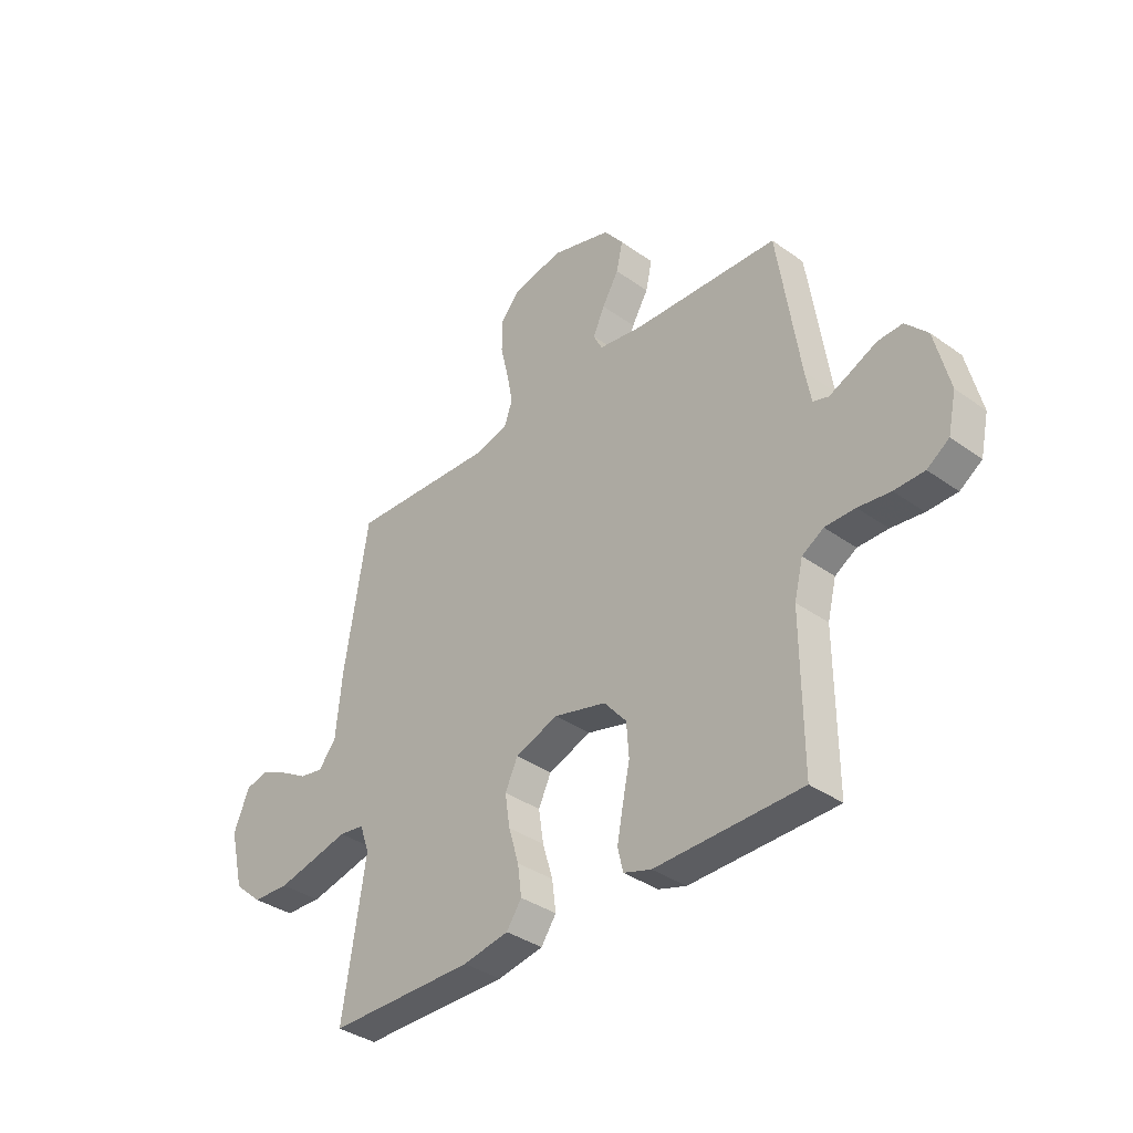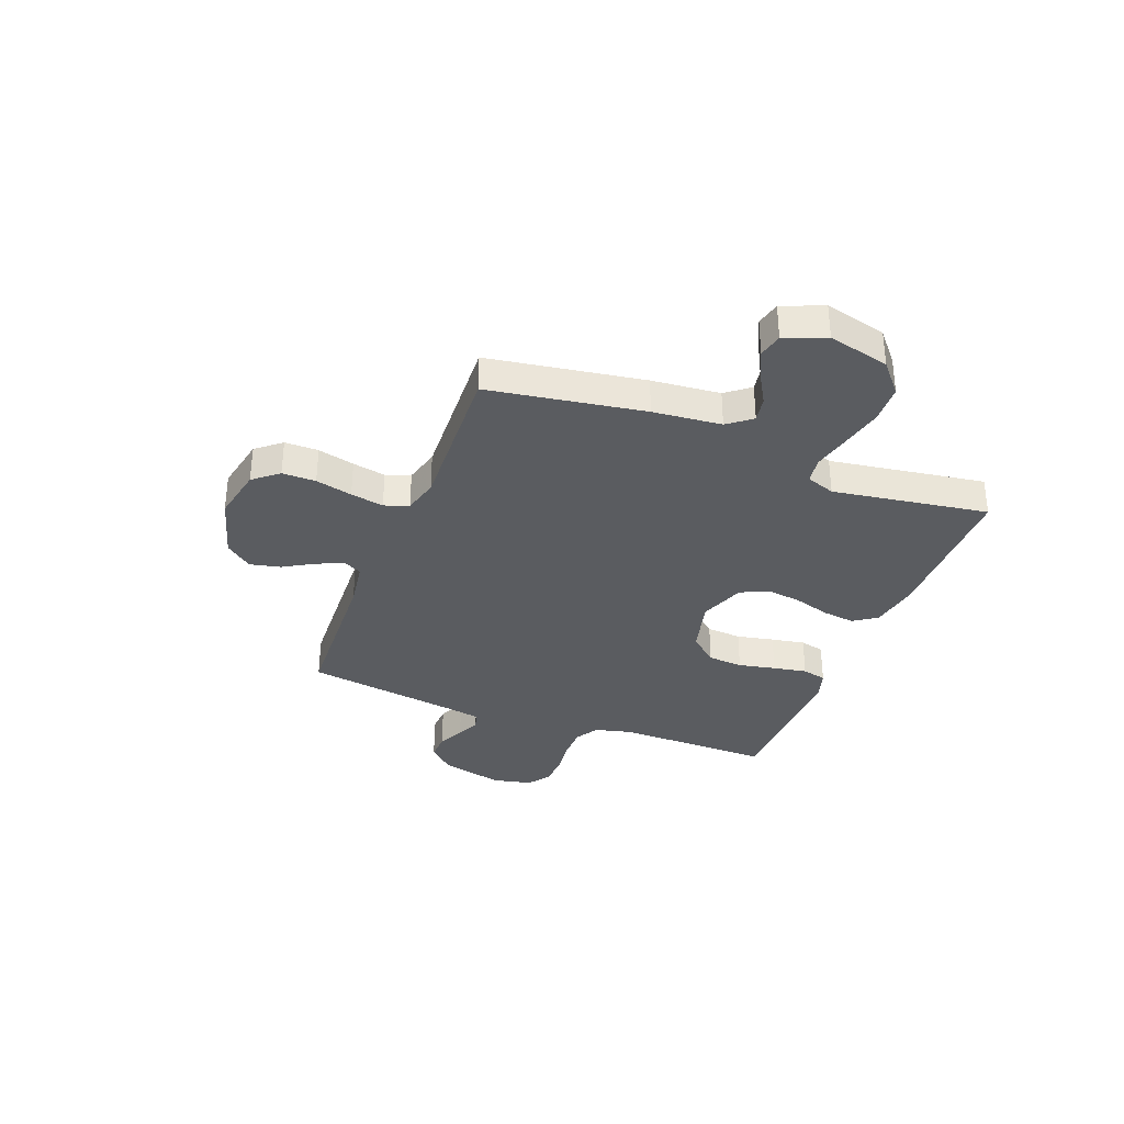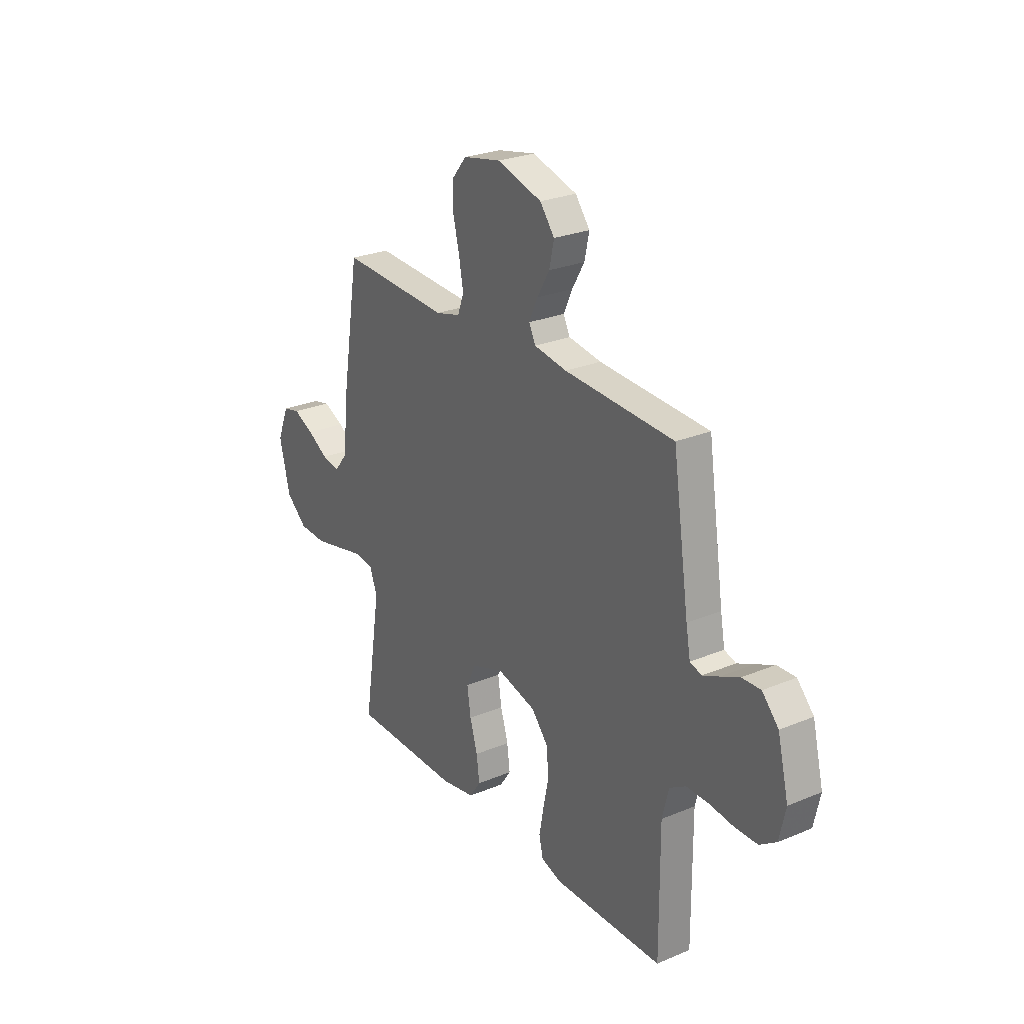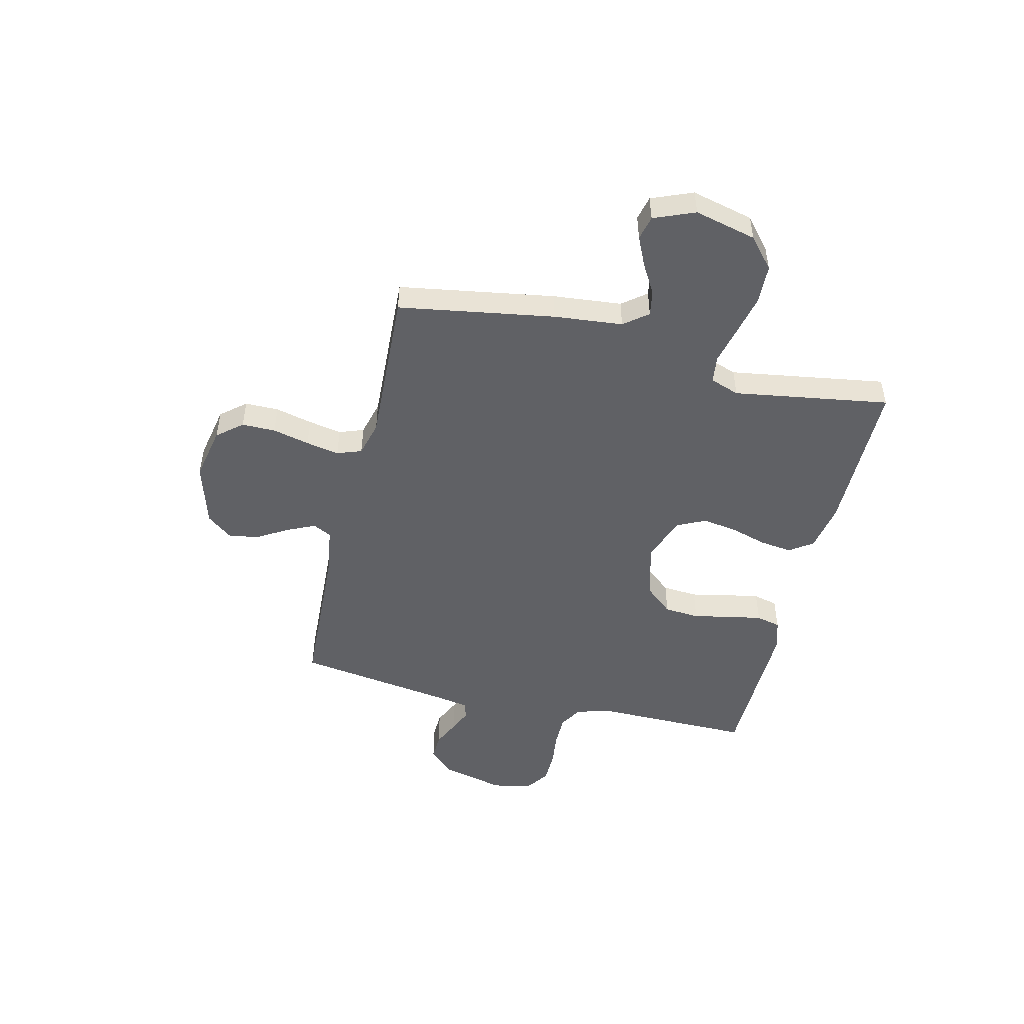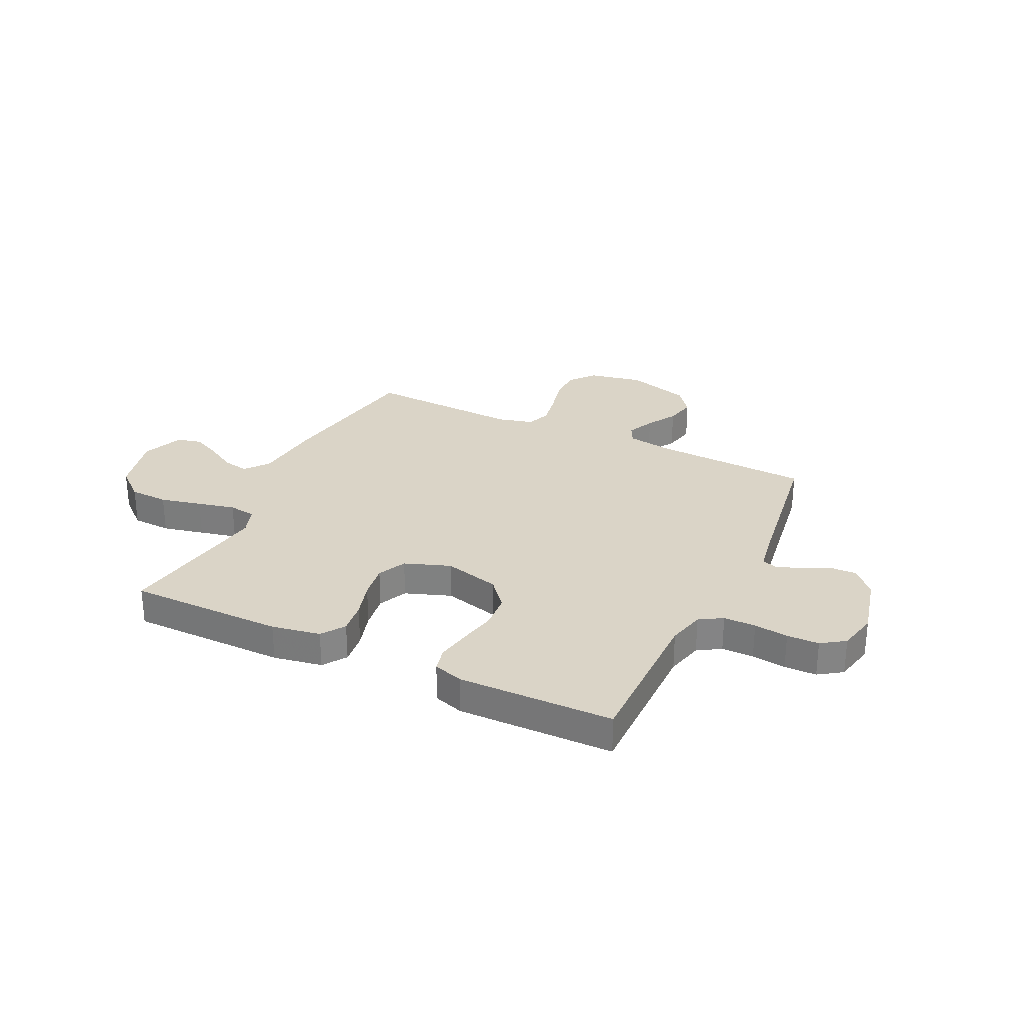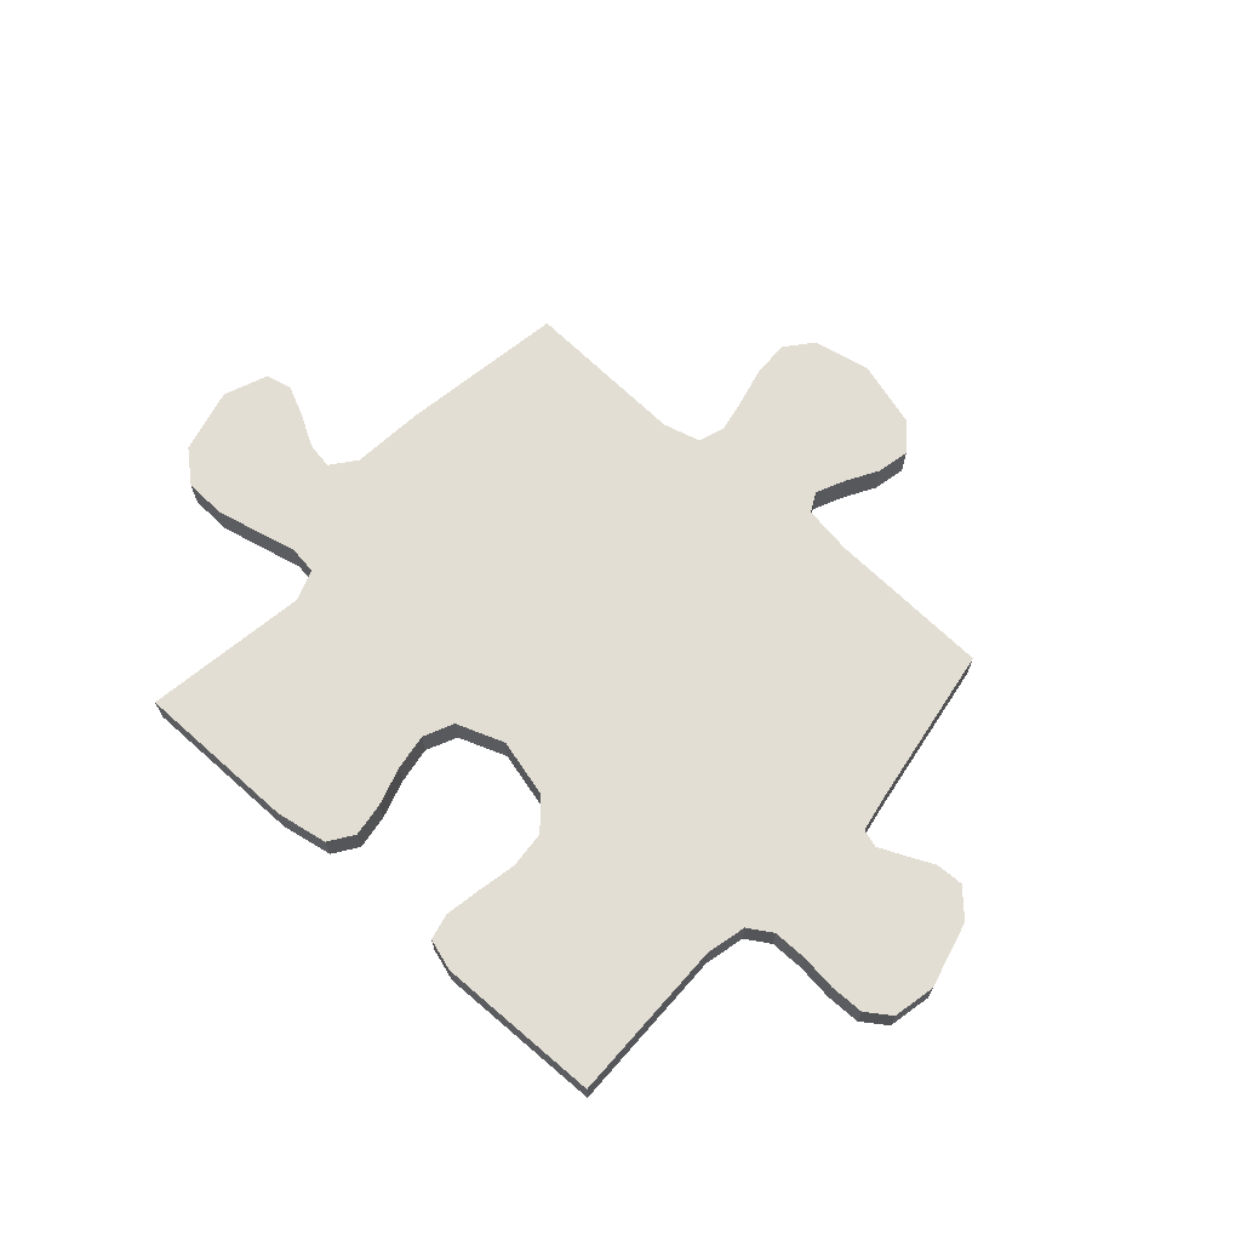
<metadata>
{"format":"obj","ext":"obj","renderer":"f3d","projection":"perspective","resolution":1024,"background":"white","views":[{"elev":-36.4,"azim":-132.9,"up":"+Z"},{"elev":-34.2,"azim":68.8,"up":"+Y"},{"elev":26.2,"azim":-123.4,"up":"+Z"},{"elev":-49.2,"azim":76.6,"up":"+Y"},{"elev":28.9,"azim":-154.3,"up":"+Y"},{"elev":67.3,"azim":-138.3,"up":"+Y"}]}
</metadata>
<code>
v 0.5 0.07 0.5
v 0.549 0.07 0.2
v 0.562 0.07 0.068
v 0.598 0.07 0.022
v 0.647 0.07 0.031
v 0.704 0.07 0.064
v 0.76 0.07 0.09
v 0.807 0.07 0.079
v 0.839 0.07 0
v 0.81 0.07 -0.119
v 0.752 0.07 -0.169
v 0.677 0.07 -0.172
v 0.597 0.07 -0.154
v 0.525 0.07 -0.137
v 0.473 0.07 -0.144
v 0.453 0.07 -0.2
v 0.5 0.07 -0.5
v 0.2 0.07 -0.501
v 0.106 0.07 -0.484
v 0.075 0.07 -0.439
v 0.083 0.07 -0.377
v 0.104 0.07 -0.307
v 0.114 0.07 -0.24
v 0.088 0.07 -0.185
v 0 0.07 -0.153
v -0.108 0.07 -0.181
v -0.154 0.07 -0.235
v -0.159 0.07 -0.303
v -0.144 0.07 -0.375
v -0.132 0.07 -0.44
v -0.143 0.07 -0.487
v -0.2 0.07 -0.505
v -0.5 0.07 -0.5
v -0.498 0.07 -0.2
v -0.516 0.07 -0.128
v -0.56 0.07 -0.101
v -0.622 0.07 -0.101
v -0.688 0.07 -0.109
v -0.75 0.07 -0.108
v -0.795 0.07 -0.077
v -0.812 0.07 0
v -0.782 0.07 0.122
v -0.737 0.07 0.17
v -0.686 0.07 0.168
v -0.634 0.07 0.144
v -0.589 0.07 0.124
v -0.557 0.07 0.134
v -0.545 0.07 0.2
v -0.5 0.07 0.5
v -0.2 0.07 0.514
v -0.11 0.07 0.528
v -0.092 0.07 0.564
v -0.116 0.07 0.616
v -0.15 0.07 0.674
v -0.163 0.07 0.733
v -0.123 0.07 0.784
v 0 0.07 0.82
v 0.104 0.07 0.799
v 0.144 0.07 0.751
v 0.144 0.07 0.686
v 0.127 0.07 0.615
v 0.115 0.07 0.551
v 0.132 0.07 0.504
v 0.2 0.07 0.486
v 0.5 0 0.5
v 0.549 0 0.2
v 0.562 0 0.068
v 0.598 0 0.022
v 0.647 0 0.031
v 0.704 0 0.064
v 0.76 0 0.09
v 0.807 0 0.079
v 0.839 0 0
v 0.81 0 -0.119
v 0.752 0 -0.169
v 0.677 0 -0.172
v 0.597 0 -0.154
v 0.525 0 -0.137
v 0.473 0 -0.144
v 0.453 0 -0.2
v 0.5 0 -0.5
v 0.2 0 -0.501
v 0.106 0 -0.484
v 0.075 0 -0.439
v 0.083 0 -0.377
v 0.104 0 -0.307
v 0.114 0 -0.24
v 0.088 0 -0.185
v 0 0 -0.153
v -0.108 0 -0.181
v -0.154 0 -0.235
v -0.159 0 -0.303
v -0.144 0 -0.375
v -0.132 0 -0.44
v -0.143 0 -0.487
v -0.2 0 -0.505
v -0.5 0 -0.5
v -0.498 0 -0.2
v -0.516 0 -0.128
v -0.56 0 -0.101
v -0.622 0 -0.101
v -0.688 0 -0.109
v -0.75 0 -0.108
v -0.795 0 -0.077
v -0.812 0 0
v -0.782 0 0.122
v -0.737 0 0.17
v -0.686 0 0.168
v -0.634 0 0.144
v -0.589 0 0.124
v -0.557 0 0.134
v -0.545 0 0.2
v -0.5 0 0.5
v -0.2 0 0.514
v -0.11 0 0.528
v -0.092 0 0.564
v -0.116 0 0.616
v -0.15 0 0.674
v -0.163 0 0.733
v -0.123 0 0.784
v 0 0 0.82
v 0.104 0 0.799
v 0.144 0 0.751
v 0.144 0 0.686
v 0.127 0 0.615
v 0.115 0 0.551
v 0.132 0 0.504
v 0.2 0 0.486
f 59 60 61
f 58 59 61
f 57 58 61
f 56 57 61
f 55 56 61
f 54 55 61
f 53 54 61
f 52 53 61 62
f 51 52 62 63
f 48 49 50
f 51 63 64
f 50 51 64
f 48 50 64
f 47 48 64
f 43 44 45
f 42 43 45
f 41 42 45
f 40 41 45
f 39 40 45
f 38 39 45
f 37 38 45
f 36 37 45 46
f 35 36 46 47
f 32 33 34
f 31 32 34
f 30 31 34
f 29 30 34
f 28 29 34
f 34 35 47
f 28 34 47
f 27 28 47
f 20 21 22
f 19 20 22
f 18 19 22
f 17 18 22
f 16 17 22
f 15 16 22 23
f 12 13 14
f 11 12 14
f 10 11 14
f 9 10 14
f 8 9 14
f 7 8 14
f 6 7 14
f 5 6 14
f 4 5 14 15
f 15 23 24
f 4 15 24
f 3 4 24
f 3 24 25
f 2 3 25
f 1 2 25
f 64 1 25
f 47 64 25 26
f 26 27 47
f 125 124 123
f 125 123 122
f 125 122 121
f 125 121 120
f 125 120 119
f 125 119 118
f 125 118 117
f 126 125 117 116
f 127 126 116 115
f 114 113 112
f 128 127 115
f 128 115 114
f 128 114 112
f 128 112 111
f 109 108 107
f 109 107 106
f 109 106 105
f 109 105 104
f 109 104 103
f 109 103 102
f 109 102 101
f 110 109 101 100
f 111 110 100 99
f 98 97 96
f 98 96 95
f 98 95 94
f 98 94 93
f 98 93 92
f 111 99 98
f 111 98 92
f 111 92 91
f 86 85 84
f 86 84 83
f 86 83 82
f 86 82 81
f 86 81 80
f 87 86 80 79
f 78 77 76
f 78 76 75
f 78 75 74
f 78 74 73
f 78 73 72
f 78 72 71
f 78 71 70
f 78 70 69
f 79 78 69 68
f 88 87 79
f 88 79 68
f 88 68 67
f 89 88 67
f 89 67 66
f 89 66 65
f 89 65 128
f 90 89 128 111
f 111 91 90
f 1 65 66 2
f 2 66 67 3
f 3 67 68 4
f 4 68 69 5
f 5 69 70 6
f 6 70 71 7
f 7 71 72 8
f 8 72 73 9
f 9 73 74 10
f 10 74 75 11
f 11 75 76 12
f 12 76 77 13
f 13 77 78 14
f 14 78 79 15
f 15 79 80 16
f 16 80 81 17
f 17 81 82 18
f 18 82 83 19
f 19 83 84 20
f 20 84 85 21
f 21 85 86 22
f 22 86 87 23
f 23 87 88 24
f 24 88 89 25
f 25 89 90 26
f 26 90 91 27
f 27 91 92 28
f 28 92 93 29
f 29 93 94 30
f 30 94 95 31
f 31 95 96 32
f 32 96 97 33
f 33 97 98 34
f 34 98 99 35
f 35 99 100 36
f 36 100 101 37
f 37 101 102 38
f 38 102 103 39
f 39 103 104 40
f 40 104 105 41
f 41 105 106 42
f 42 106 107 43
f 43 107 108 44
f 44 108 109 45
f 45 109 110 46
f 46 110 111 47
f 47 111 112 48
f 48 112 113 49
f 49 113 114 50
f 50 114 115 51
f 51 115 116 52
f 52 116 117 53
f 53 117 118 54
f 54 118 119 55
f 55 119 120 56
f 56 120 121 57
f 57 121 122 58
f 58 122 123 59
f 59 123 124 60
f 60 124 125 61
f 61 125 126 62
f 62 126 127 63
f 63 127 128 64
f 64 128 65 1

</code>
